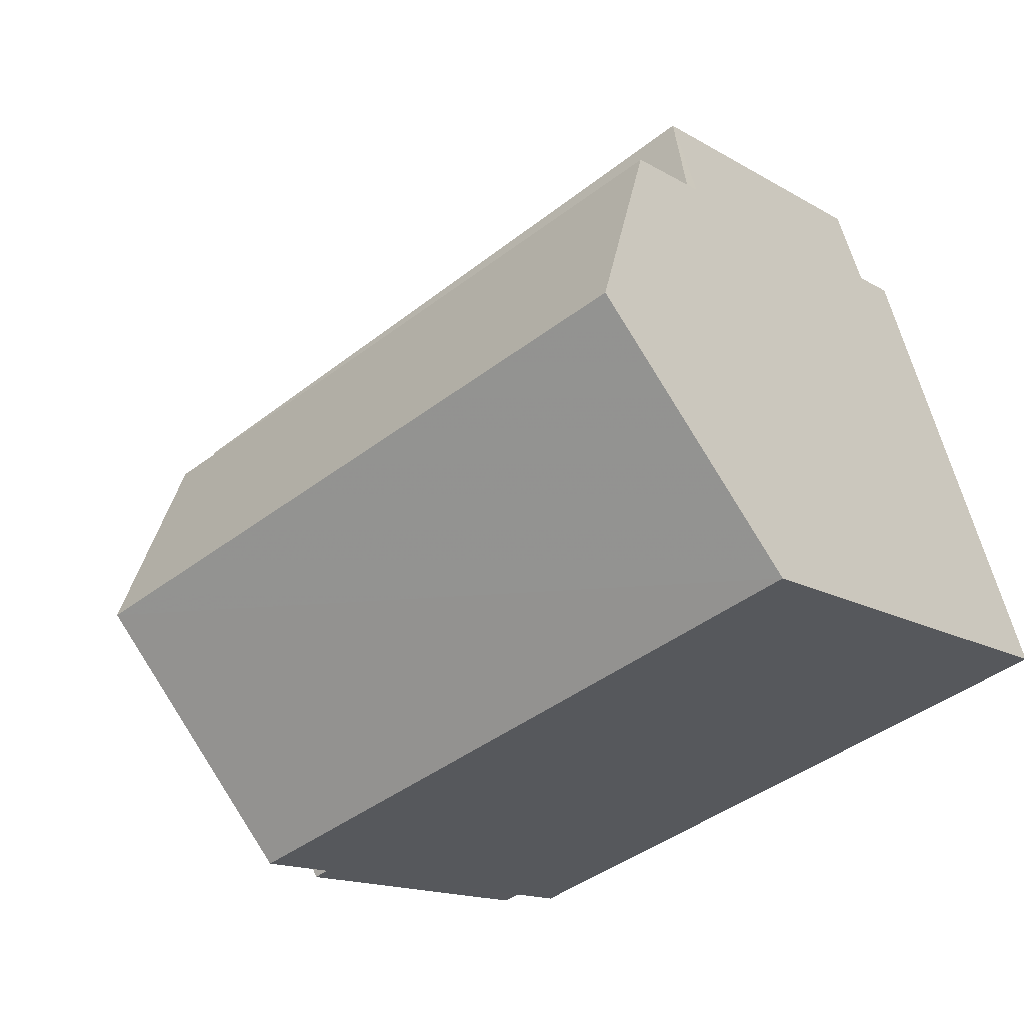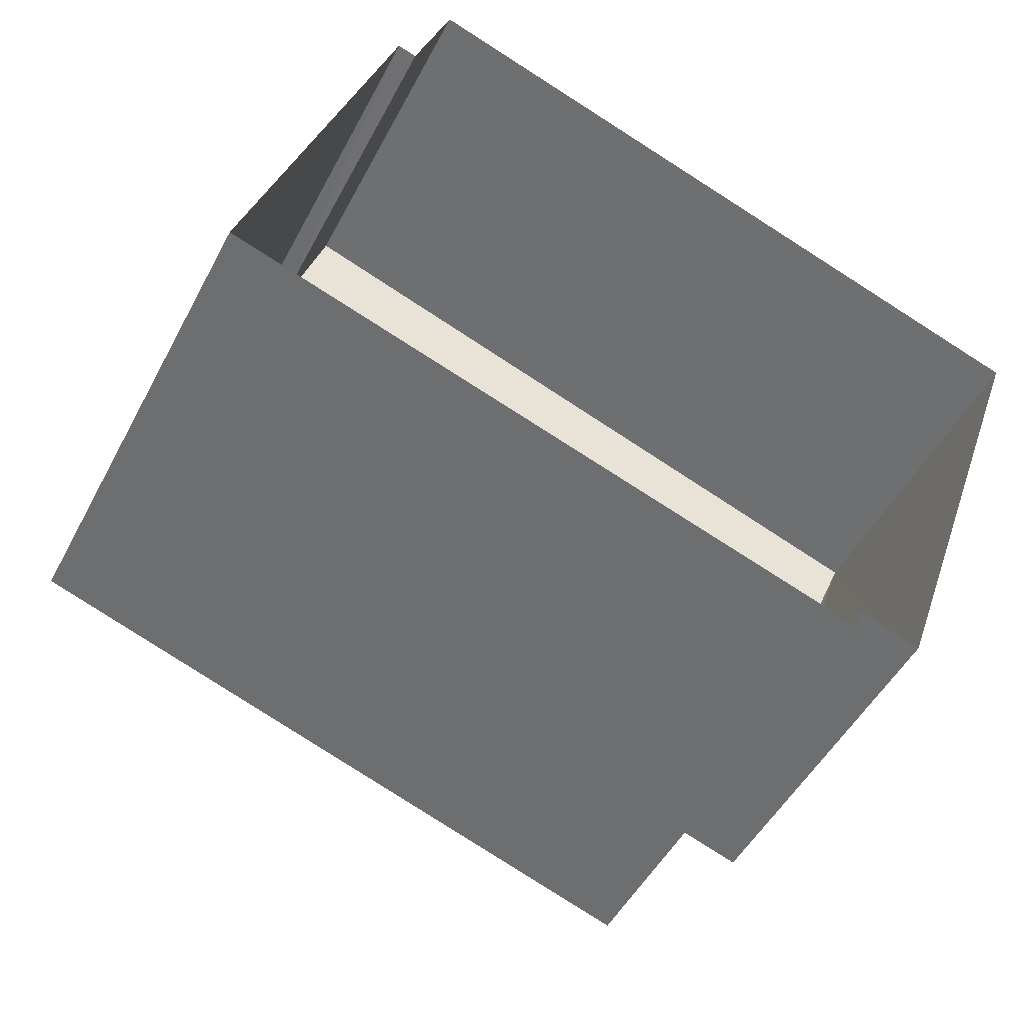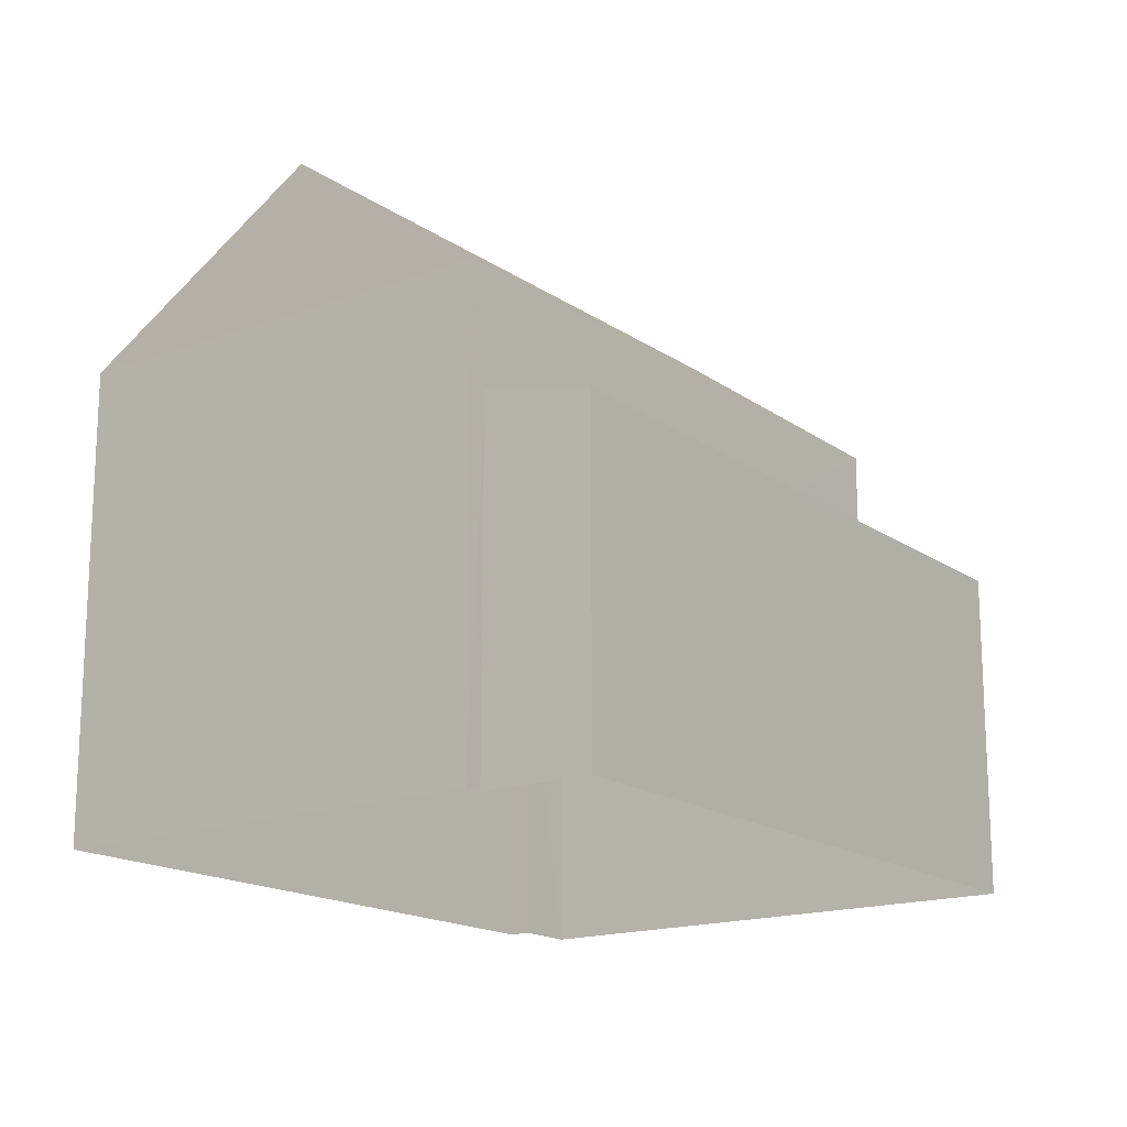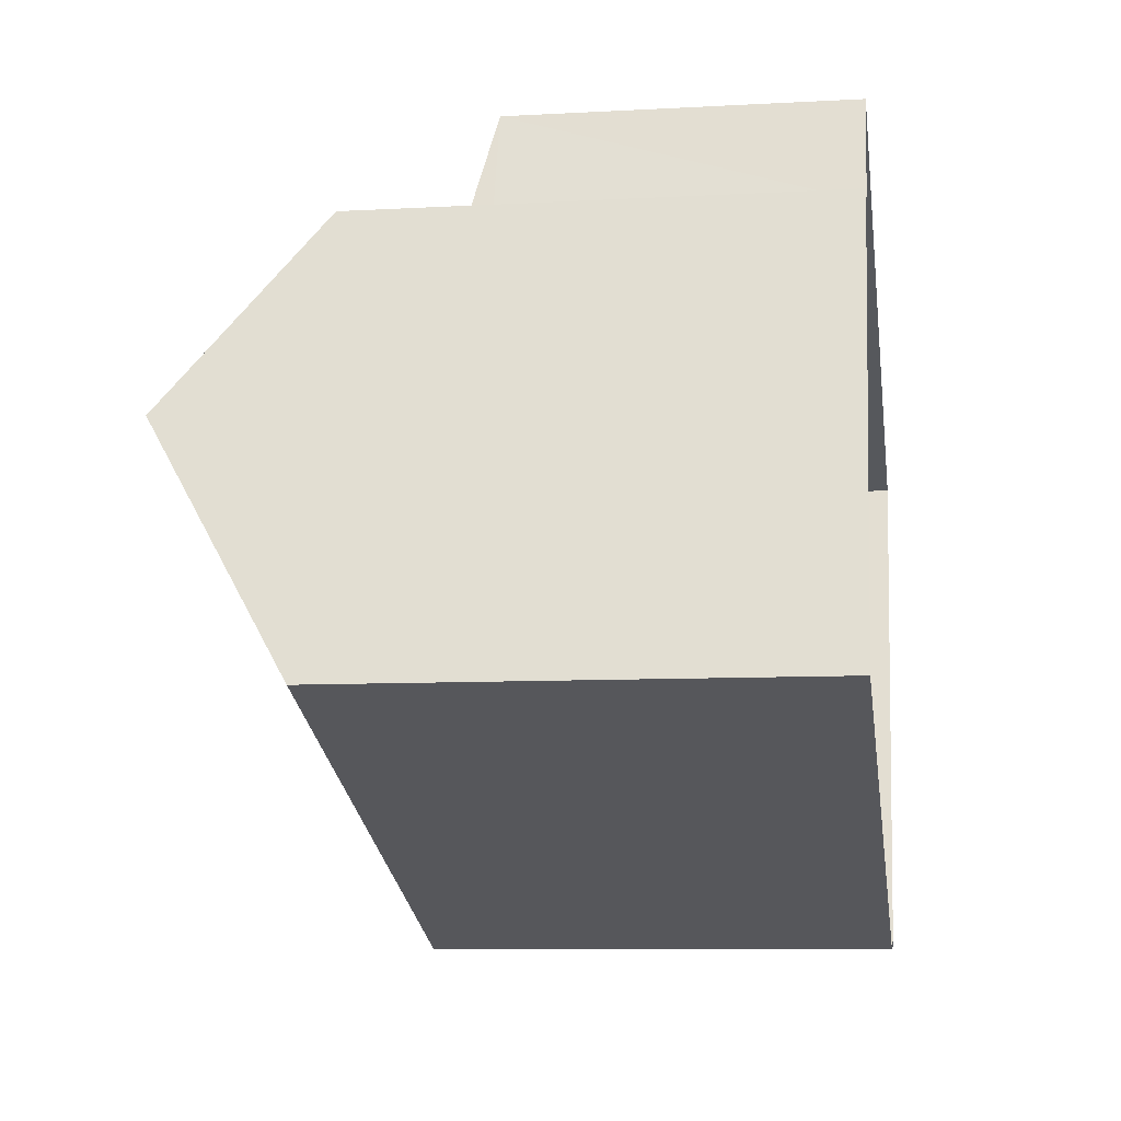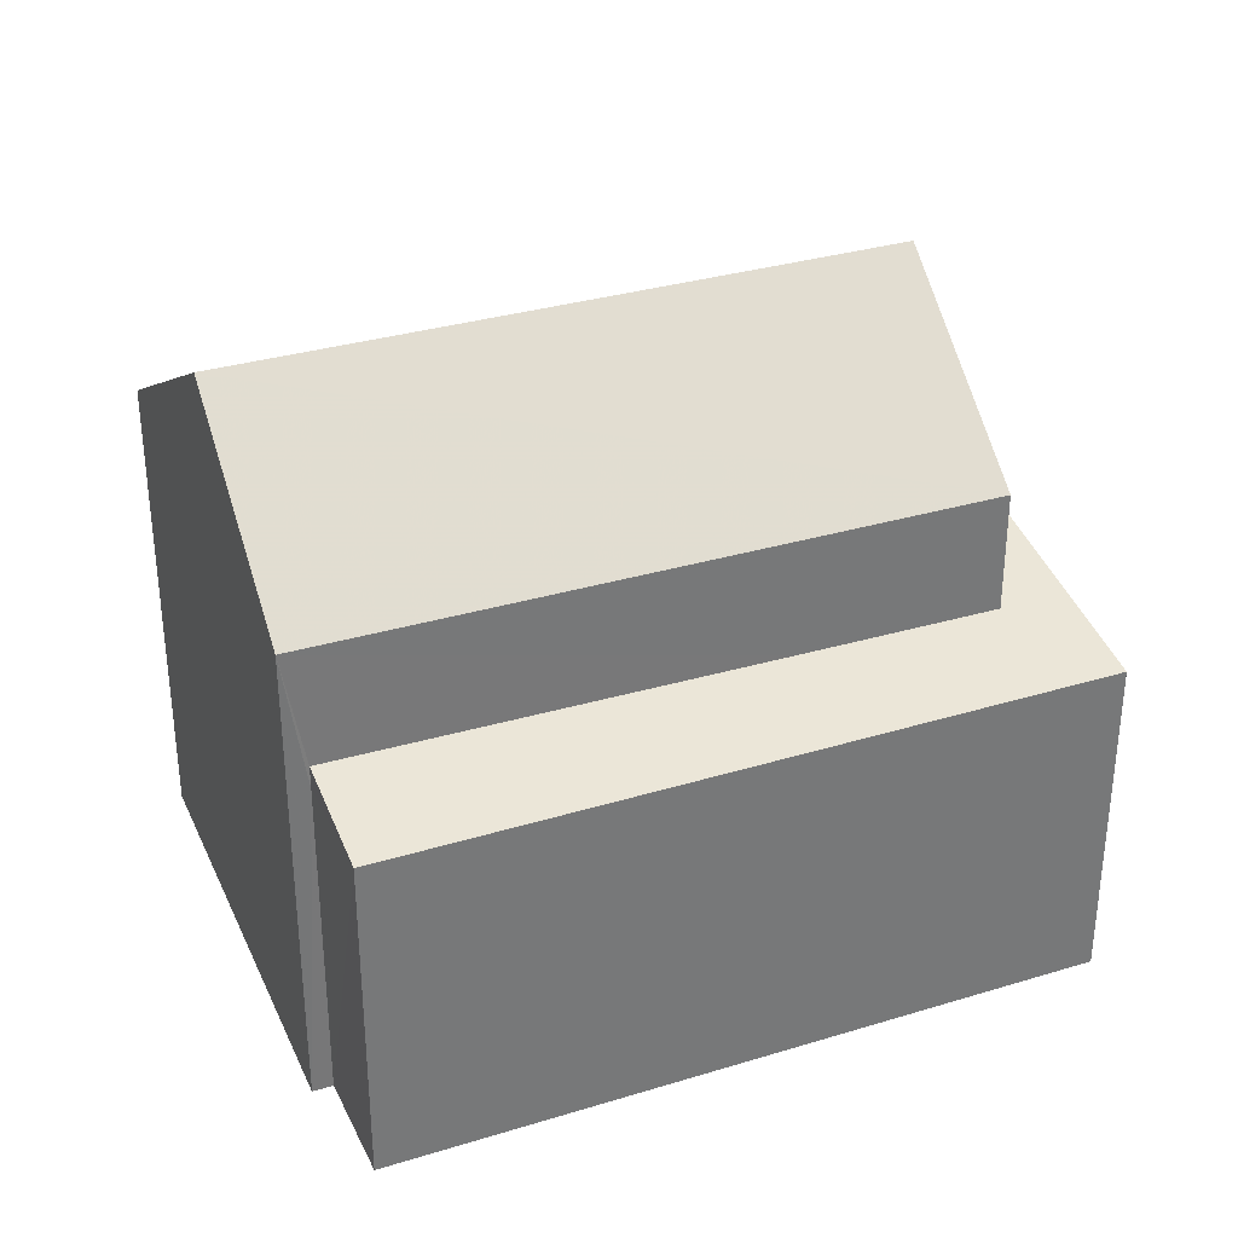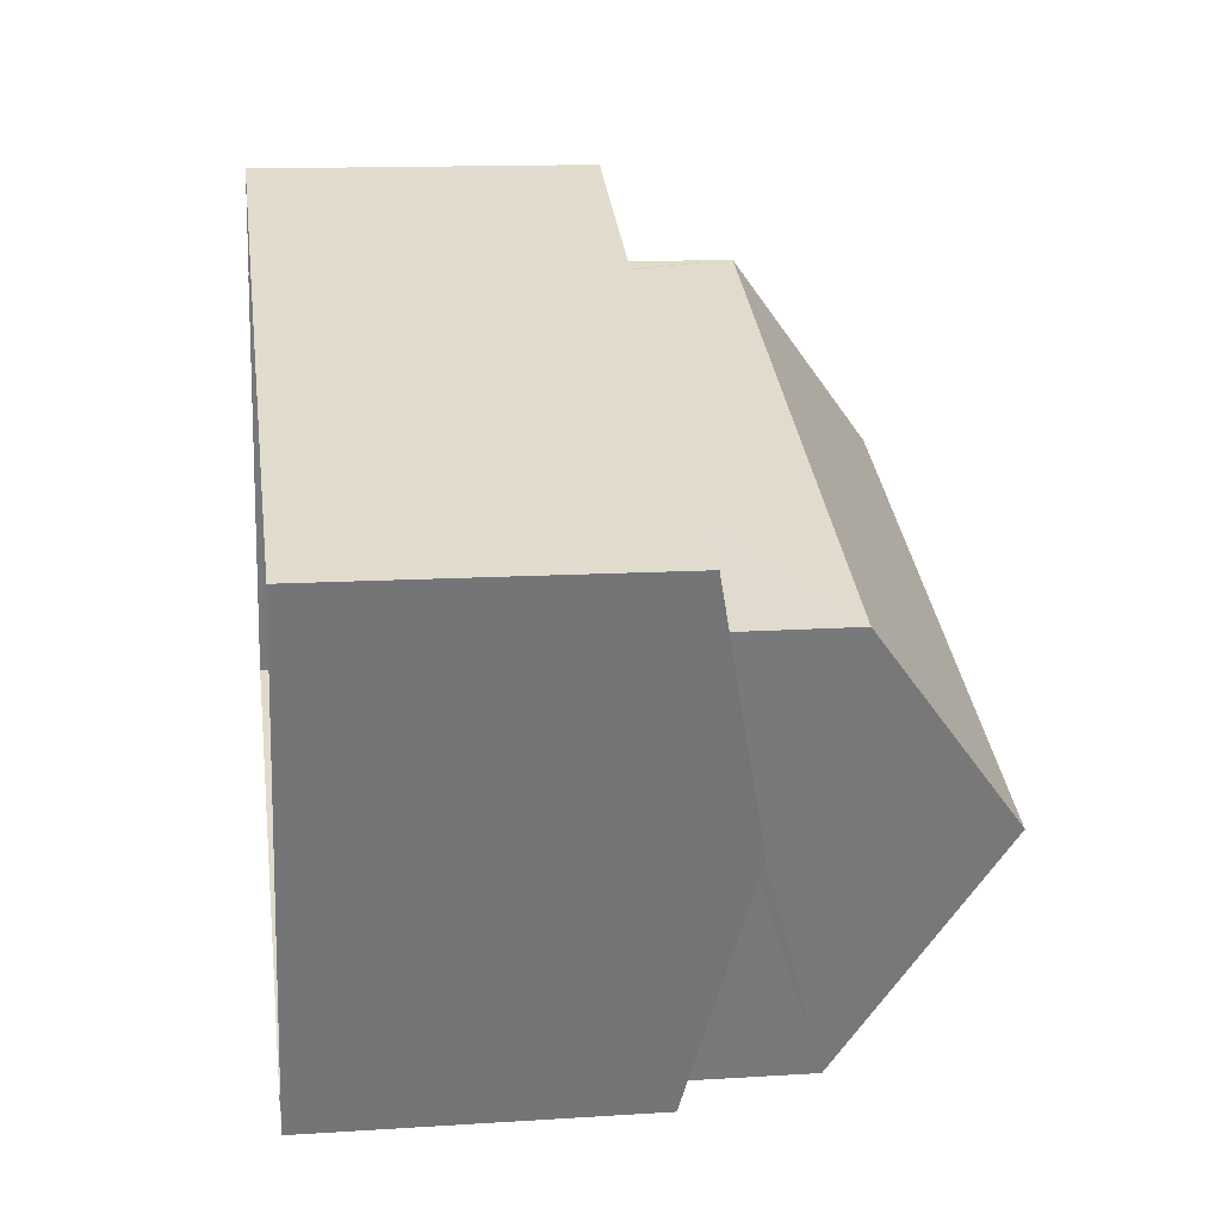
<metadata>
{"format":"obj","ext":"obj","renderer":"f3d","projection":"perspective","resolution":1024,"background":"white","views":[{"elev":-14.8,"azim":38.6,"up":"+Y"},{"elev":-48.9,"azim":153.2,"up":"+Y"},{"elev":-16.9,"azim":145.2,"up":"+Z"},{"elev":-8.9,"azim":98.4,"up":"+Y"},{"elev":33.7,"azim":176.7,"up":"+Z"},{"elev":14.4,"azim":-97.8,"up":"+Y"}]}
</metadata>
<code>
v -8.881e+04 -1.008e+05 1.845
v -8.881e+04 -1.008e+05 1.847
v -8.881e+04 -1.008e+05 1.845
v -8.882e+04 -1.008e+05 1.848
v -8.882e+04 -1.008e+05 1.848
v -8.881e+04 -1.008e+05 1.845
v -8.882e+04 -1.008e+05 1.846
v -8.882e+04 -1.008e+05 1.848
v -8.882e+04 -1.008e+05 6.739
v -8.882e+04 -1.008e+05 6.803
v -8.882e+04 -1.008e+05 6.803
v -8.882e+04 -1.008e+05 6.346
v -8.882e+04 -1.008e+05 6.077
v -8.882e+04 -1.008e+05 6.354
v -8.881e+04 -1.008e+05 6.076
v -8.881e+04 -1.008e+05 6.371
v -8.881e+04 -1.008e+05 7.848
v -8.882e+04 -1.008e+05 9.763
v -8.882e+04 -1.008e+05 7.849
v -8.881e+04 -1.008e+05 9.762
v -8.882e+04 -1.008e+05 7.847
v -8.882e+04 -1.008e+05 6.079
v -8.882e+04 -1.008e+05 6.079
v -8.881e+04 -1.008e+05 7.847
v -8.881e+04 -1.008e+05 6.077
f 1 2 3
f 2 4 5
f 6 3 7
f 7 5 8
f 3 2 5
f 3 5 7
f 9 10 11
f 11 12 13
f 13 12 14
f 10 12 11
f 14 15 13
f 14 16 15
f 17 18 19
f 18 20 21
f 20 18 17
f 9 11 22
f 23 9 22
f 21 20 24
f 10 21 12
f 21 10 19
f 19 23 4
f 4 23 5
f 9 23 19
f 9 19 10
f 18 21 19
f 24 2 1
f 24 17 2
f 12 21 14
f 25 1 3
f 21 24 14
f 24 1 25
f 14 24 16
f 25 16 24
f 15 6 7
f 13 15 7
f 23 22 8
f 5 23 8
f 3 6 15
f 25 3 15
f 25 15 16
f 20 17 24
f 8 13 7
f 8 22 13
f 17 19 4
f 2 17 4
f 22 11 13

</code>
